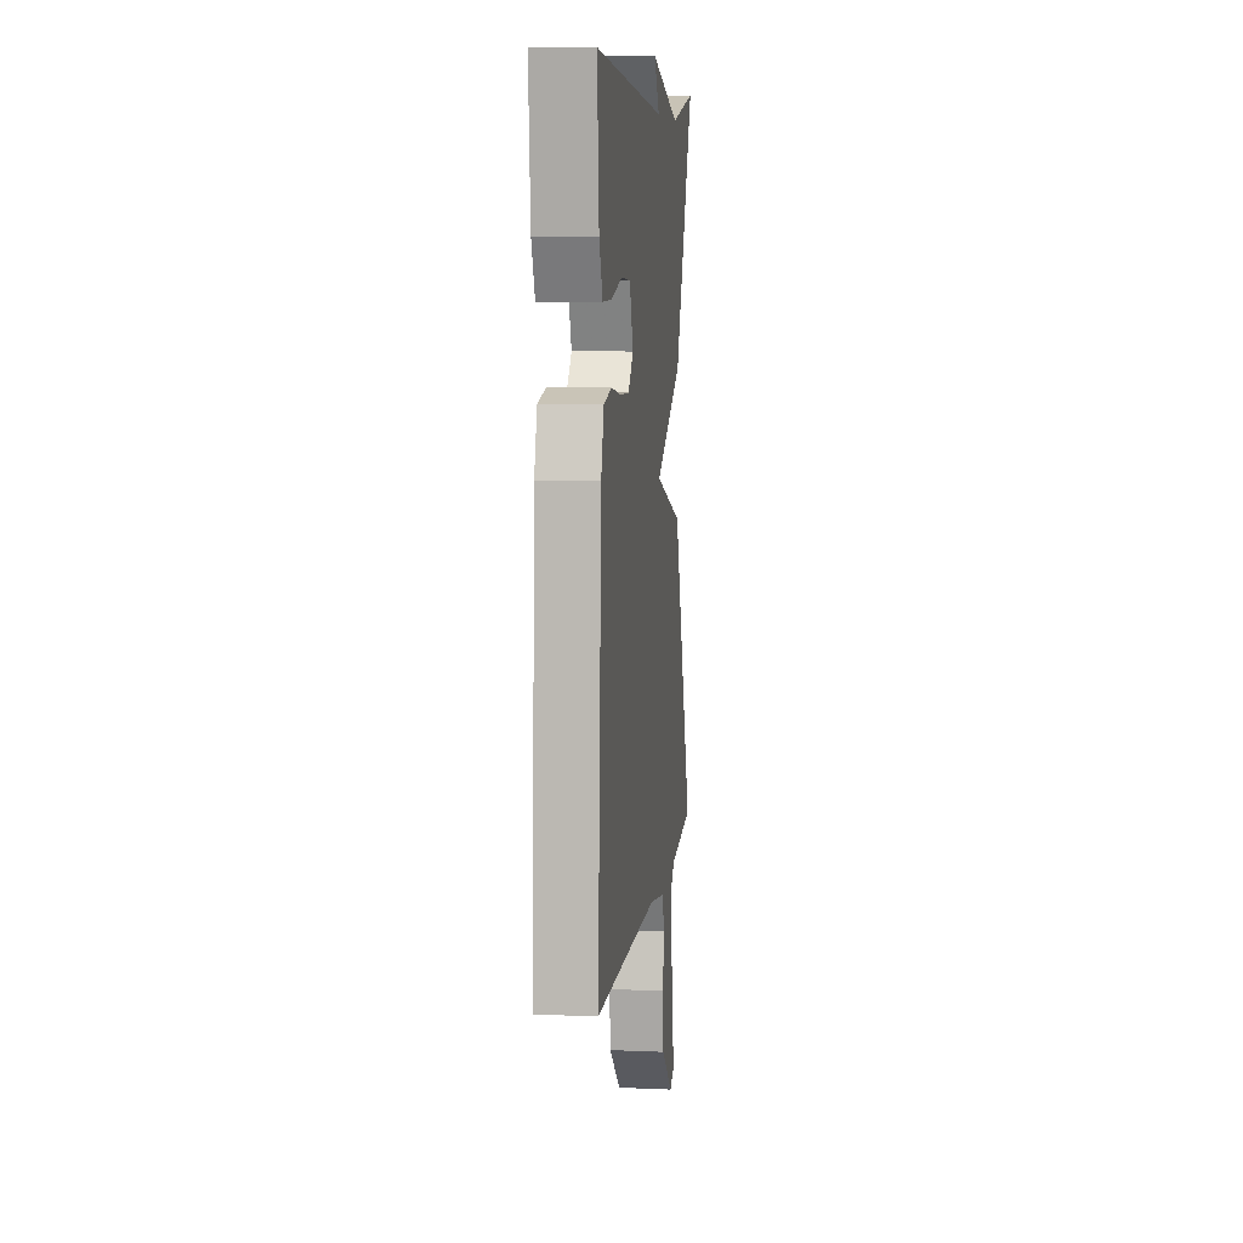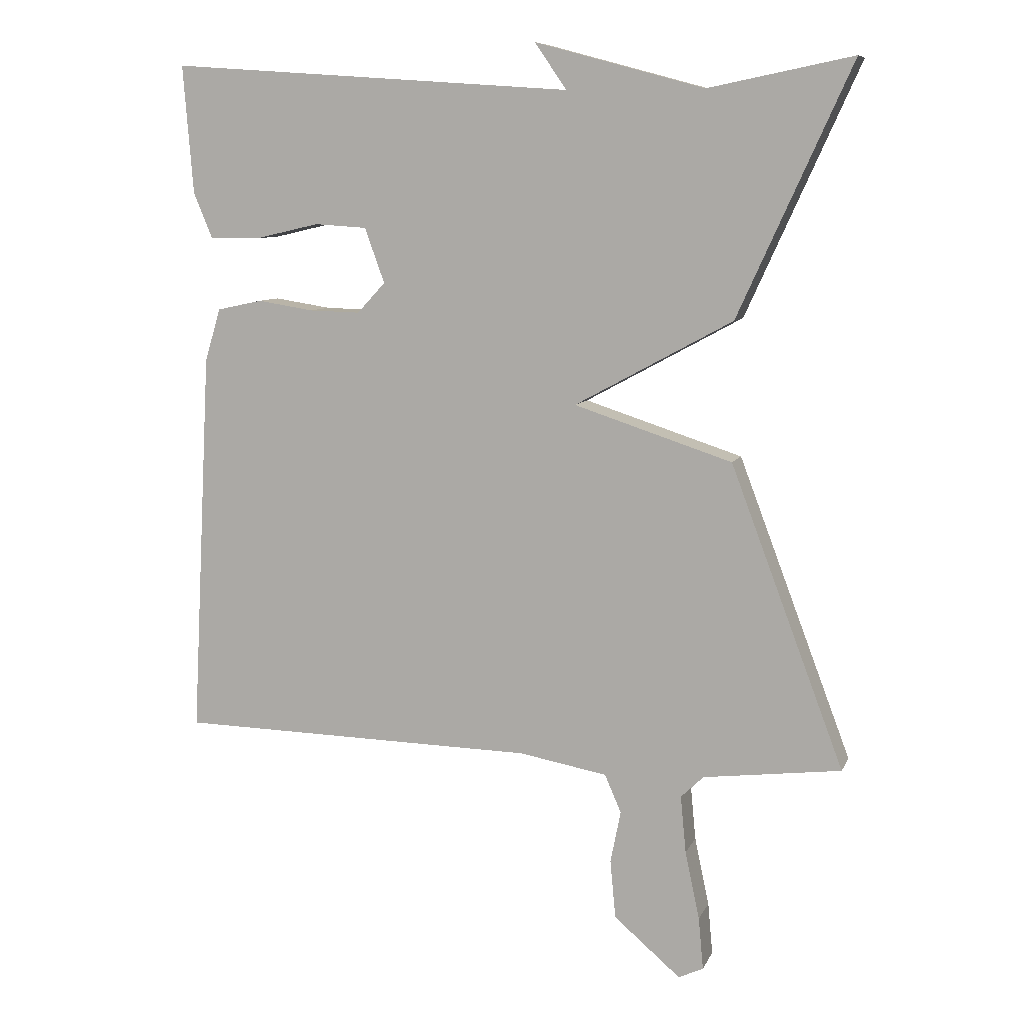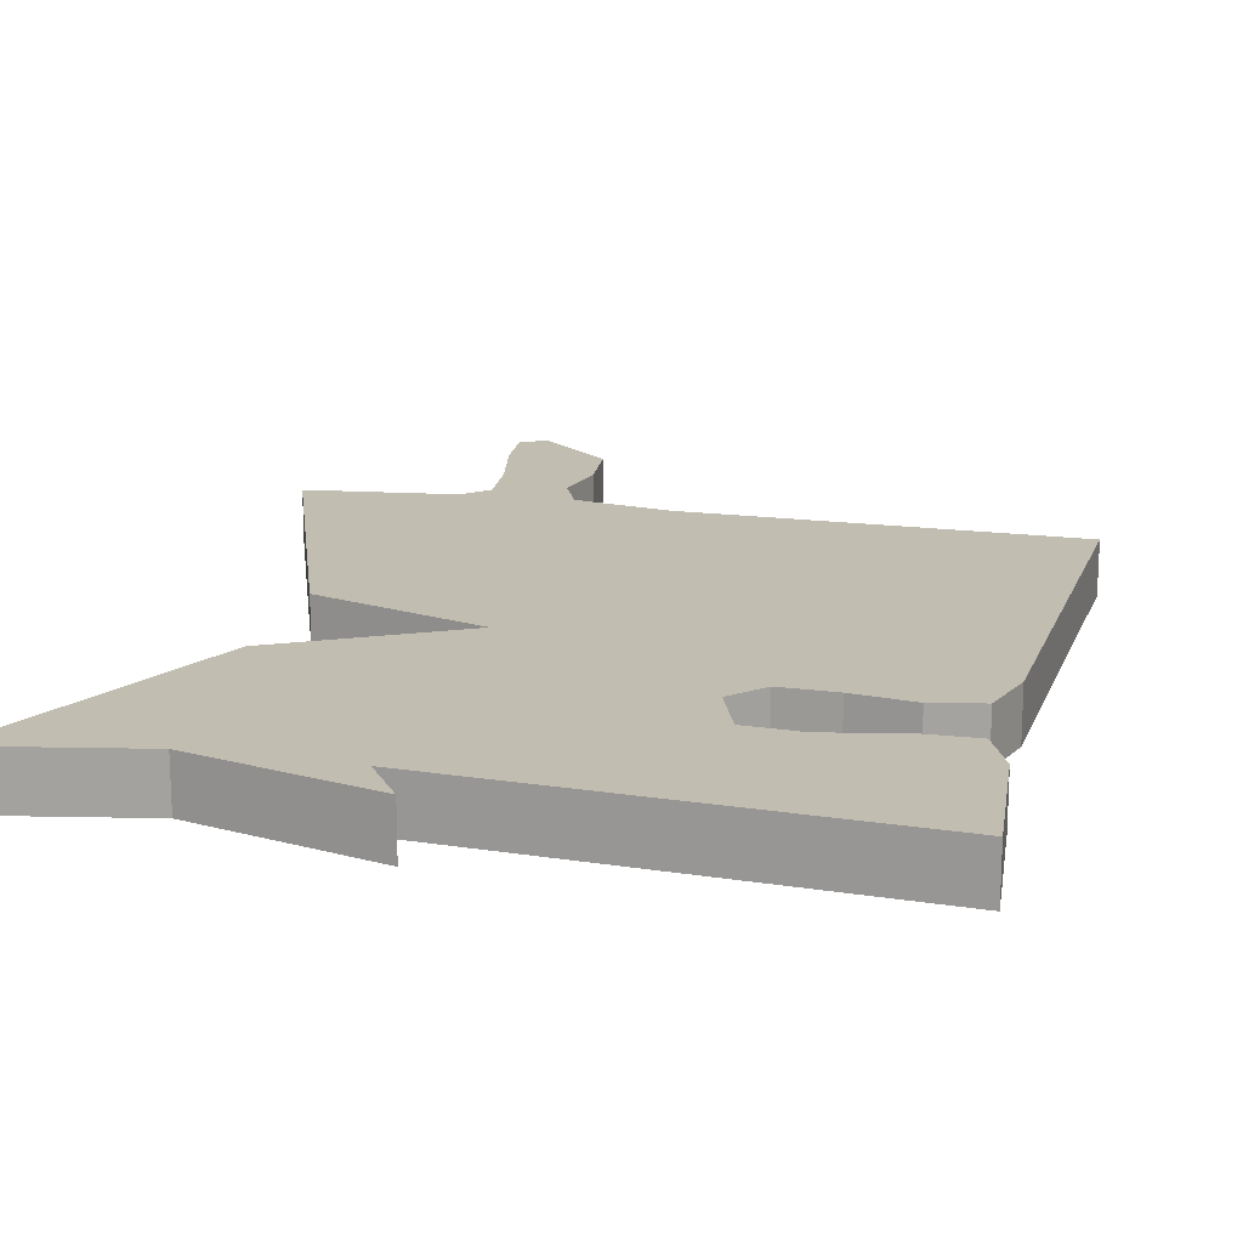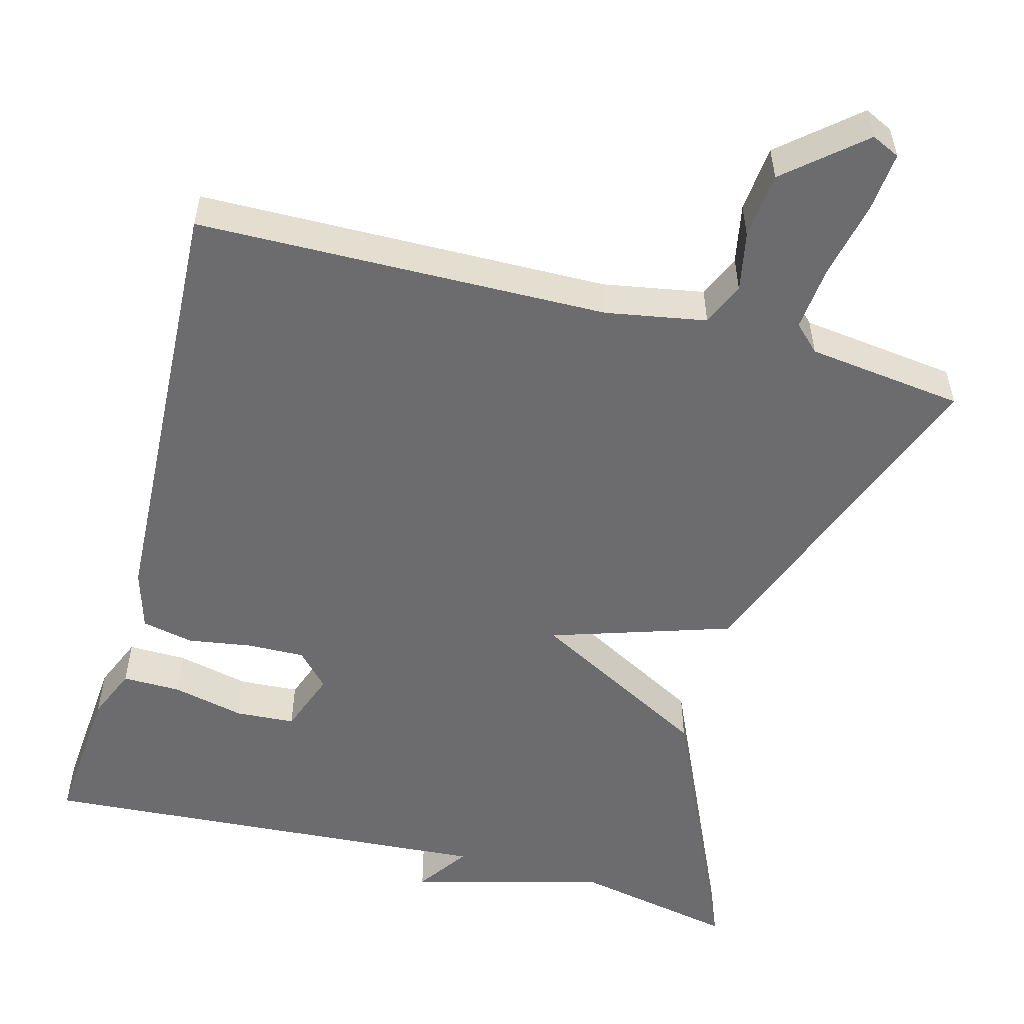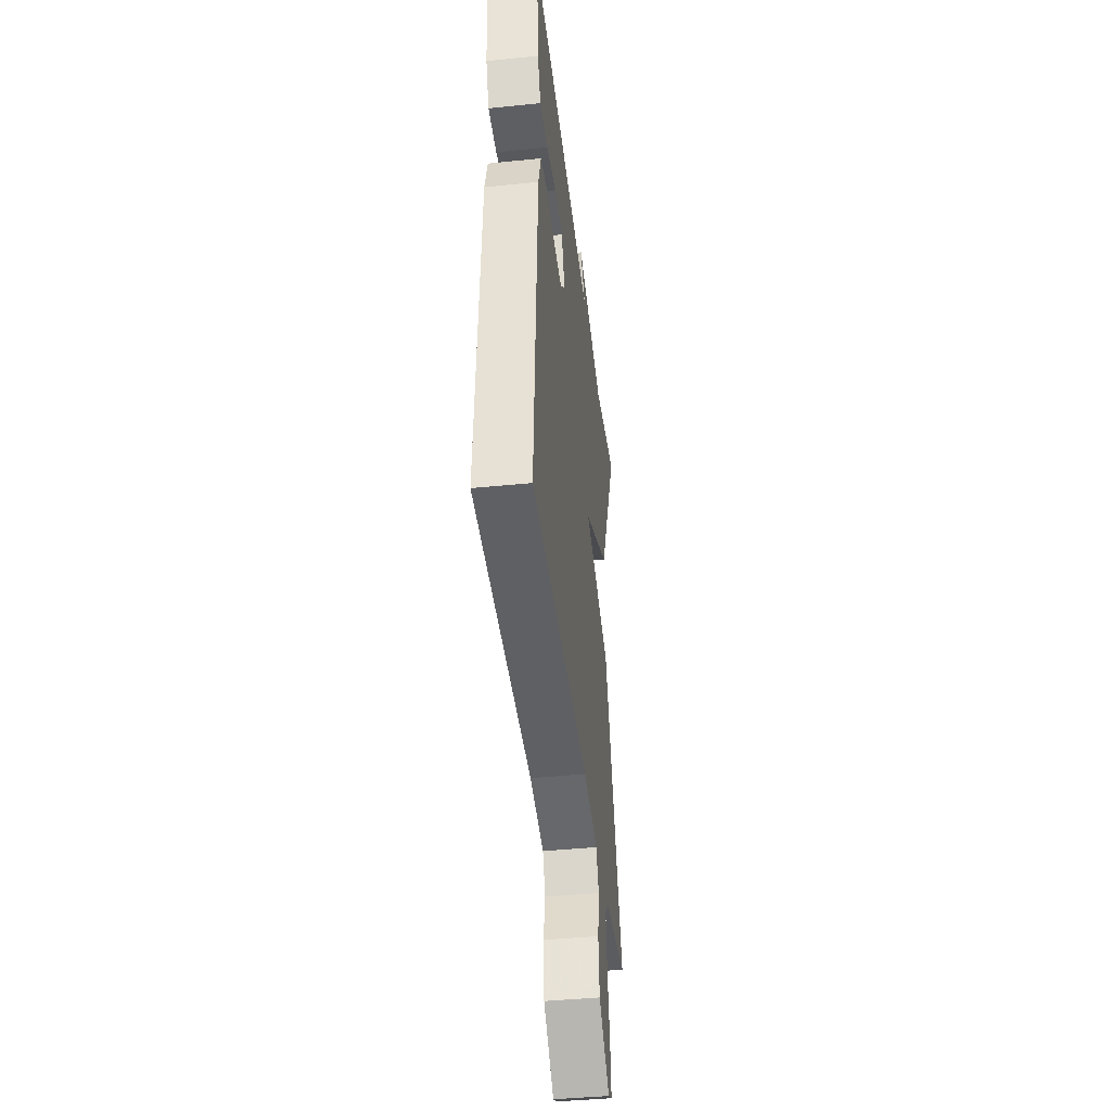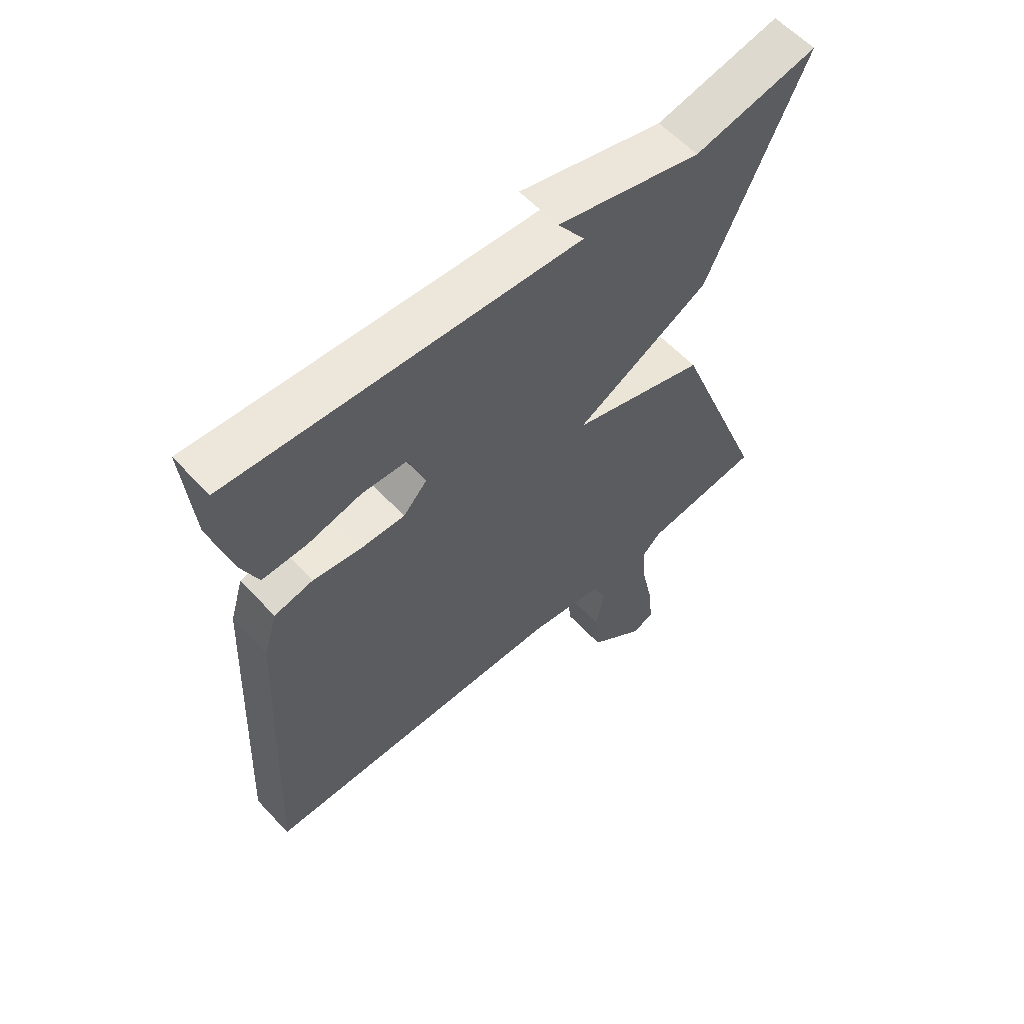
<metadata>
{"format":"obj","ext":"obj","renderer":"f3d","projection":"perspective","resolution":1024,"background":"white","views":[{"elev":8.4,"azim":96.8,"up":"+Z"},{"elev":8.6,"azim":-163.6,"up":"+Z"},{"elev":17.0,"azim":13.7,"up":"+Y"},{"elev":-53.8,"azim":164.8,"up":"+Y"},{"elev":-42.3,"azim":96.9,"up":"+Z"},{"elev":59.4,"azim":137.4,"up":"+Z"}]}
</metadata>
<code>
v 0.5 0.07 0.5
v 0.485 0.07 0.313
v 0.457 0.07 0.246
v 0.382 0.07 0.247
v 0.29 0.07 0.268
v 0.214 0.07 0.263
v 0.185 0.07 0.183
v 0.226 0.07 0.139
v 0.3 0.07 0.141
v 0.382 0.07 0.154
v 0.448 0.07 0.14
v 0.471 0.07 0.063
v 0.5 0.07 -0.5
v -0.025 0.07 -0.51
v -0.153 0.07 -0.533
v -0.177 0.07 -0.588
v -0.162 0.07 -0.664
v -0.17 0.07 -0.749
v -0.267 0.07 -0.832
v -0.303 0.07 -0.815
v -0.296 0.07 -0.739
v -0.275 0.07 -0.64
v -0.267 0.07 -0.557
v -0.3 0.07 -0.525
v -0.5 0.07 -0.5
v -0.335 0.07 -0.063
v -0.105 0.07 0.012
v -0.335 0.07 0.137
v -0.5 0.07 0.5
v -0.29 0.07 0.458
v -0.044 0.07 0.525
v -0.09 0.07 0.458
v 0.5 0 0.5
v 0.485 0 0.313
v 0.457 0 0.246
v 0.382 0 0.247
v 0.29 0 0.268
v 0.214 0 0.263
v 0.185 0 0.183
v 0.226 0 0.139
v 0.3 0 0.141
v 0.382 0 0.154
v 0.448 0 0.14
v 0.471 0 0.063
v 0.5 0 -0.5
v -0.025 0 -0.51
v -0.153 0 -0.533
v -0.177 0 -0.588
v -0.162 0 -0.664
v -0.17 0 -0.749
v -0.267 0 -0.832
v -0.303 0 -0.815
v -0.296 0 -0.739
v -0.275 0 -0.64
v -0.267 0 -0.557
v -0.3 0 -0.525
v -0.5 0 -0.5
v -0.335 0 -0.063
v -0.105 0 0.012
v -0.335 0 0.137
v -0.5 0 0.5
v -0.29 0 0.458
v -0.044 0 0.525
v -0.09 0 0.458
f 30 31 32
f 27 28 29 30
f 27 30 32
f 24 25 26 27
f 23 24 27
f 22 23 27
f 21 22 27
f 20 21 27
f 19 20 27
f 16 17 18 19
f 16 19 27
f 15 16 27
f 14 15 27
f 13 14 27
f 12 13 27
f 11 12 27
f 10 11 27
f 9 10 27
f 8 9 27
f 7 8 27 32
f 3 4 5
f 2 3 5
f 1 2 5
f 32 1 5
f 32 5 6
f 6 7 32
f 64 63 62
f 62 61 60 59
f 64 62 59
f 59 58 57 56
f 59 56 55
f 59 55 54
f 59 54 53
f 59 53 52
f 59 52 51
f 51 50 49 48
f 59 51 48
f 59 48 47
f 59 47 46
f 59 46 45
f 59 45 44
f 59 44 43
f 59 43 42
f 59 42 41
f 59 41 40
f 64 59 40 39
f 37 36 35
f 37 35 34
f 37 34 33
f 37 33 64
f 38 37 64
f 64 39 38
f 1 33 34 2
f 2 34 35 3
f 3 35 36 4
f 4 36 37 5
f 5 37 38 6
f 6 38 39 7
f 7 39 40 8
f 8 40 41 9
f 9 41 42 10
f 10 42 43 11
f 11 43 44 12
f 12 44 45 13
f 13 45 46 14
f 14 46 47 15
f 15 47 48 16
f 16 48 49 17
f 17 49 50 18
f 18 50 51 19
f 19 51 52 20
f 20 52 53 21
f 21 53 54 22
f 22 54 55 23
f 23 55 56 24
f 24 56 57 25
f 25 57 58 26
f 26 58 59 27
f 27 59 60 28
f 28 60 61 29
f 29 61 62 30
f 30 62 63 31
f 31 63 64 32
f 32 64 33 1

</code>
